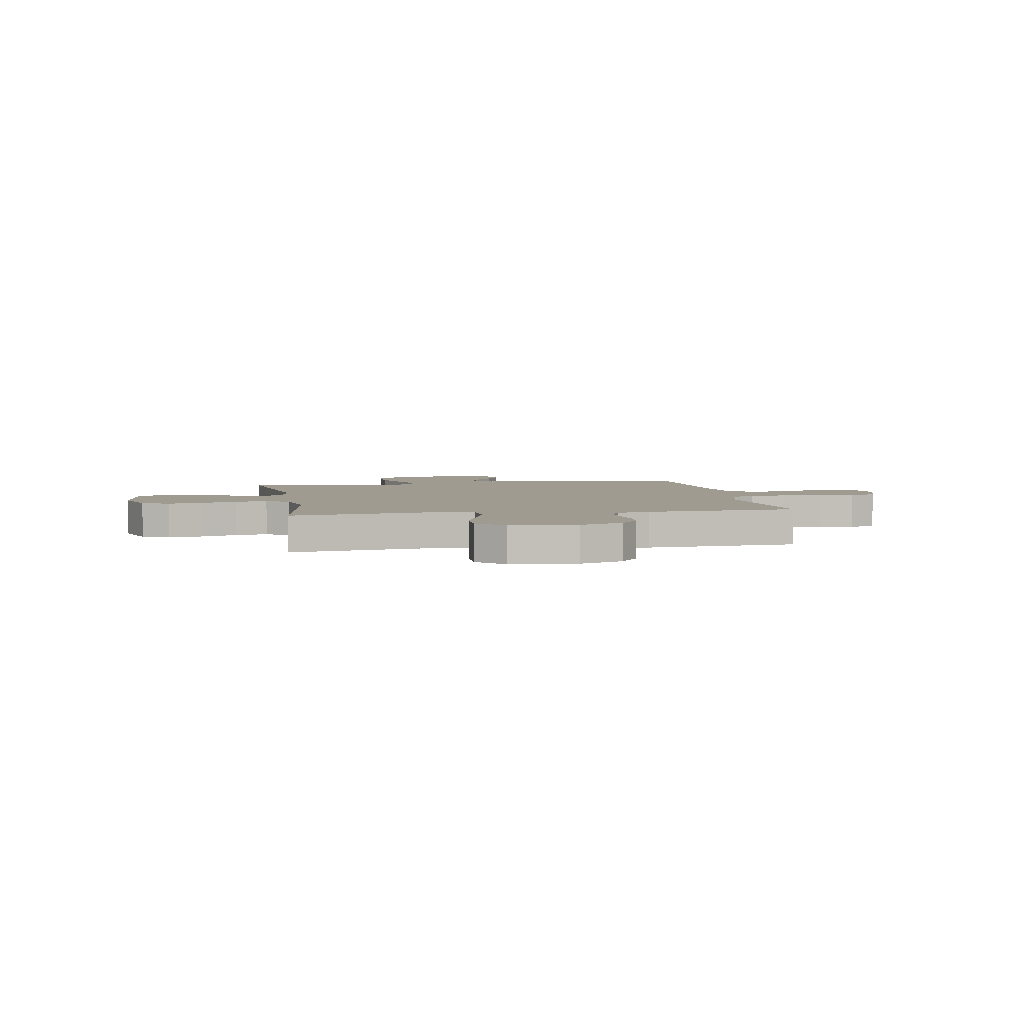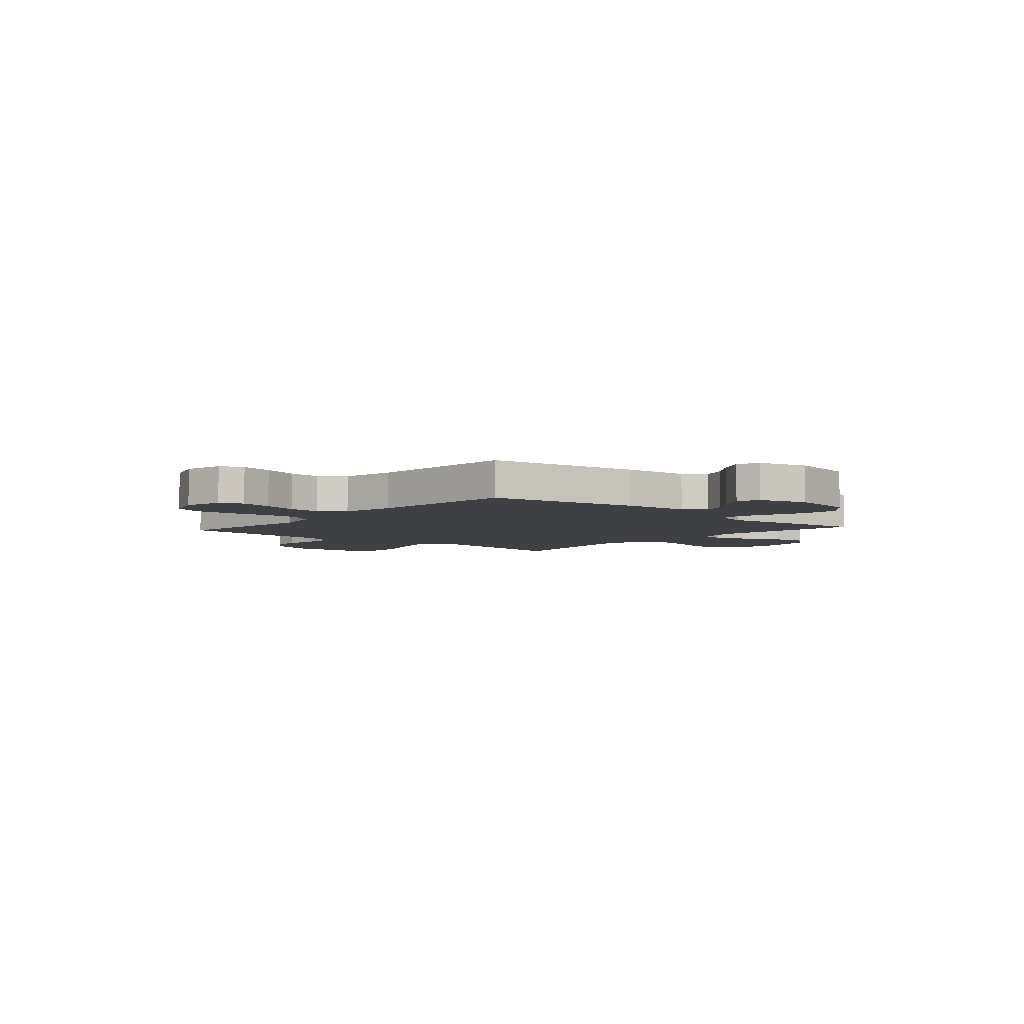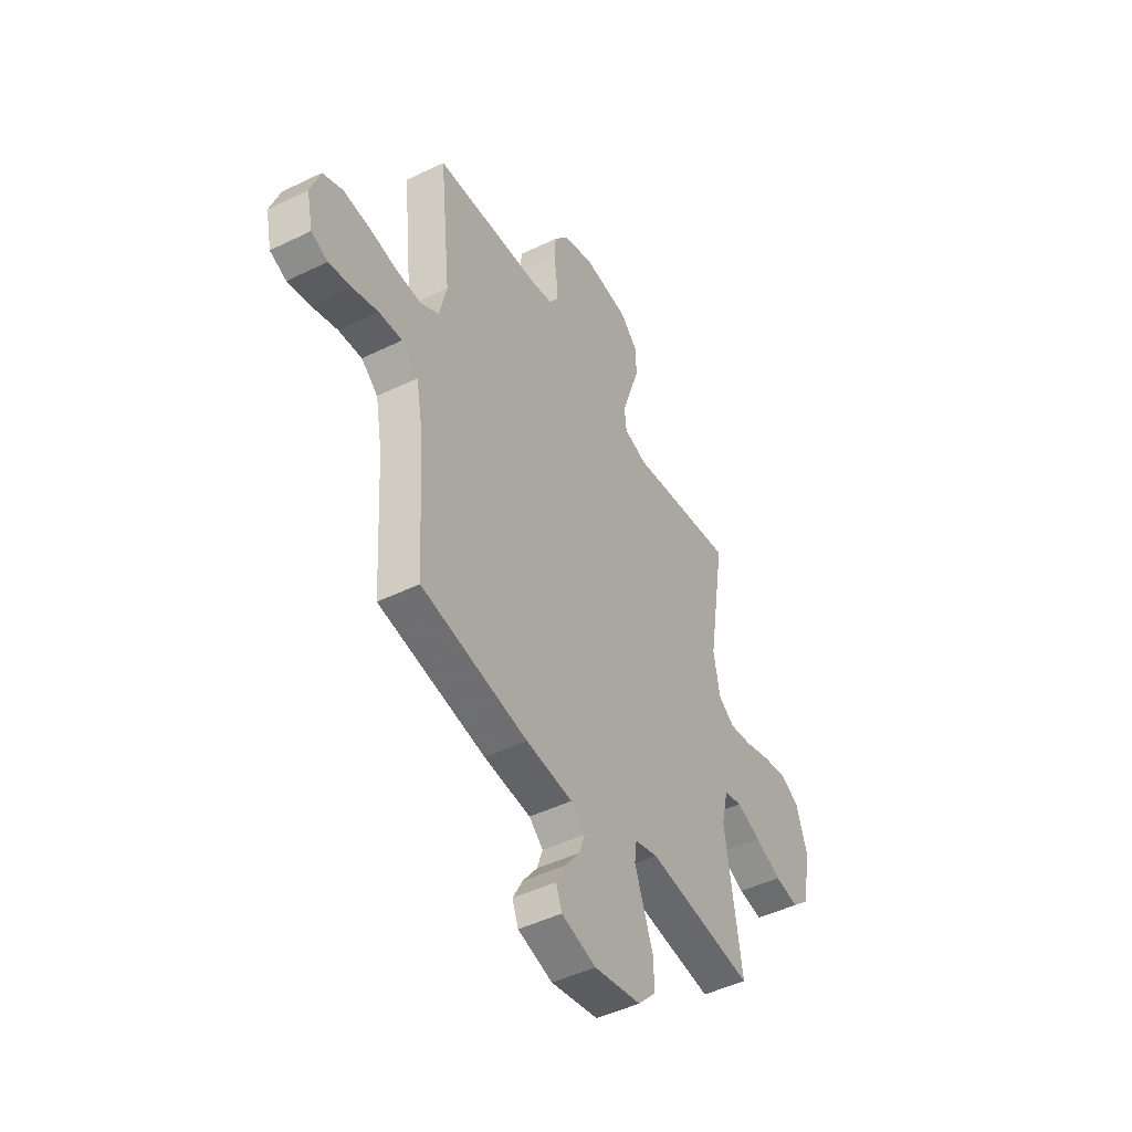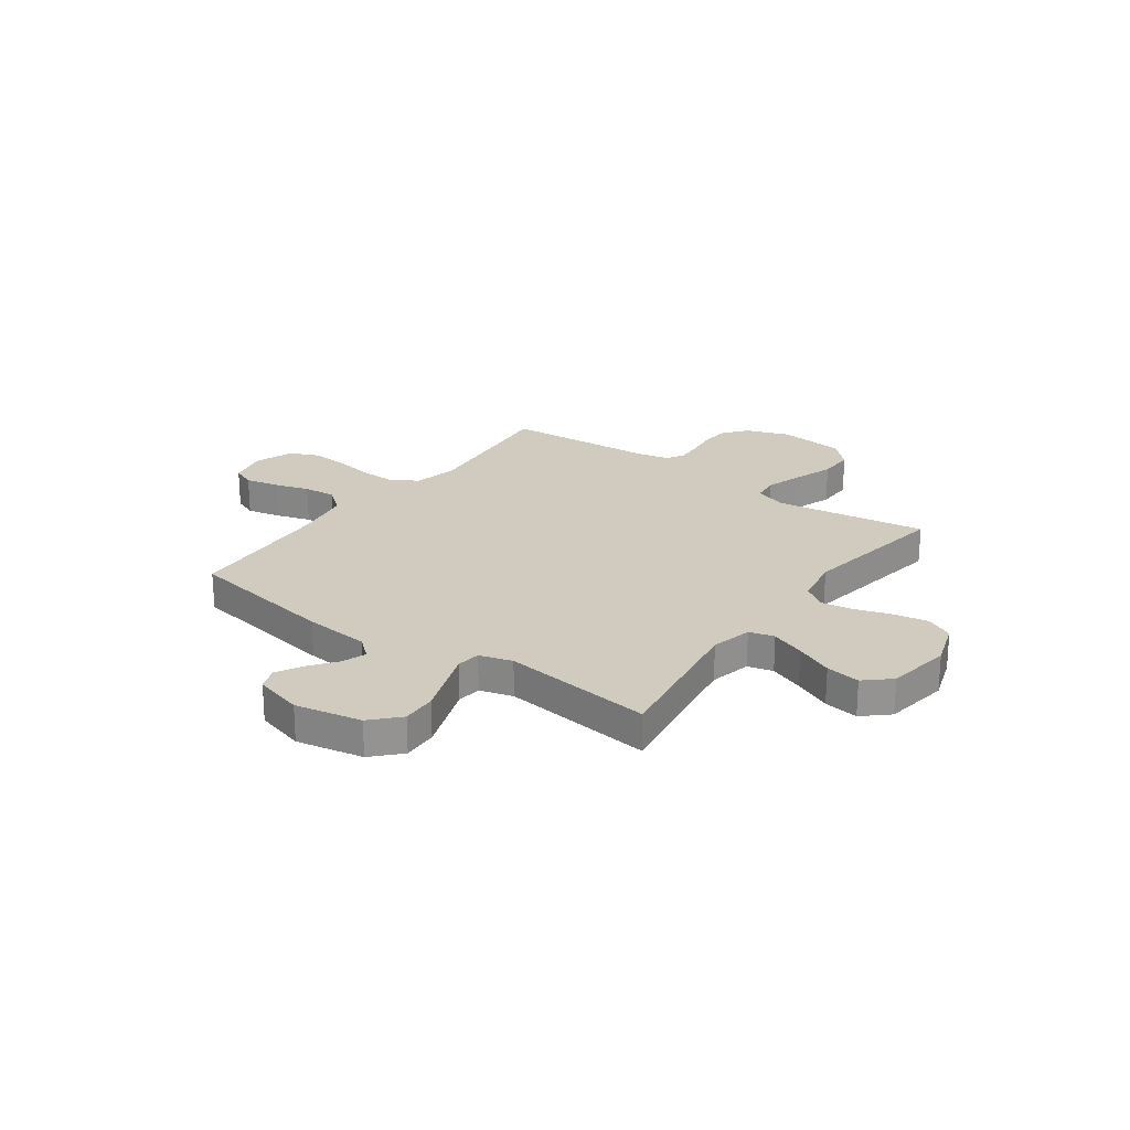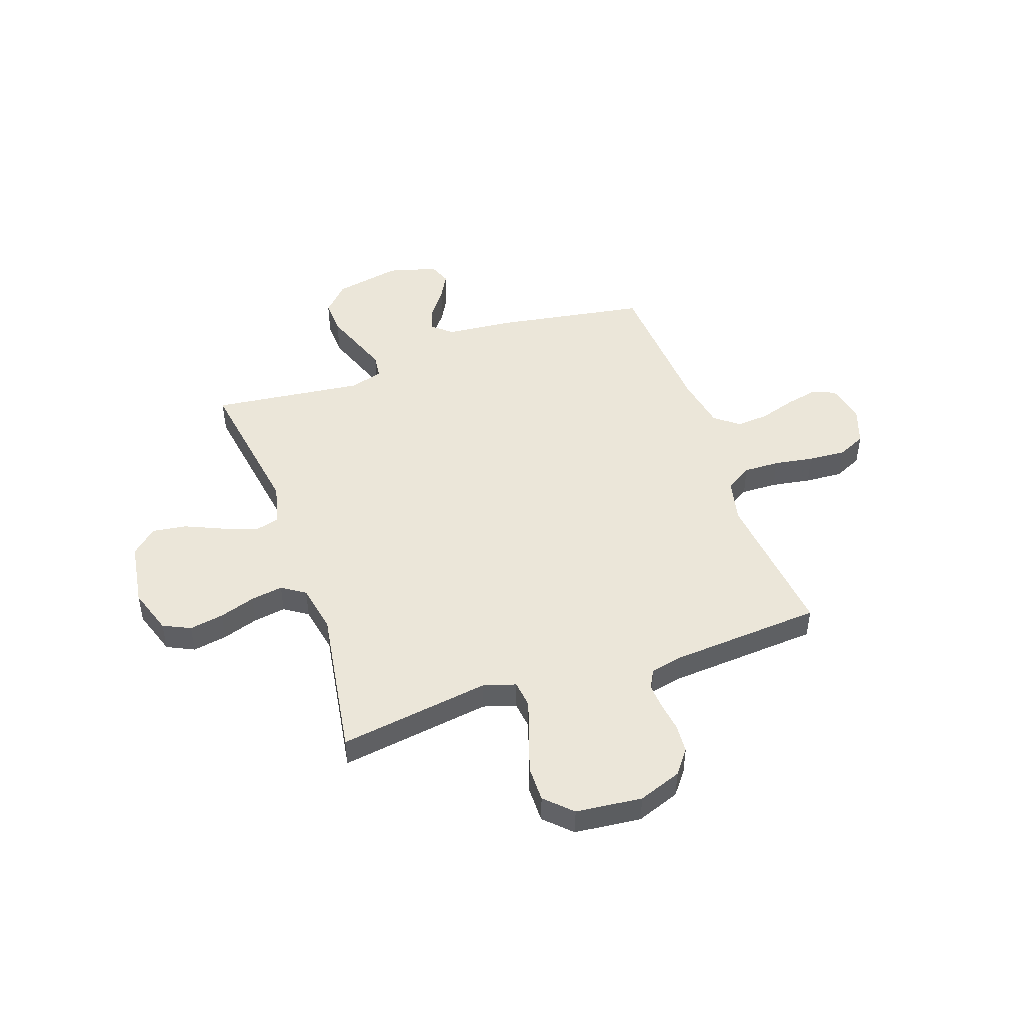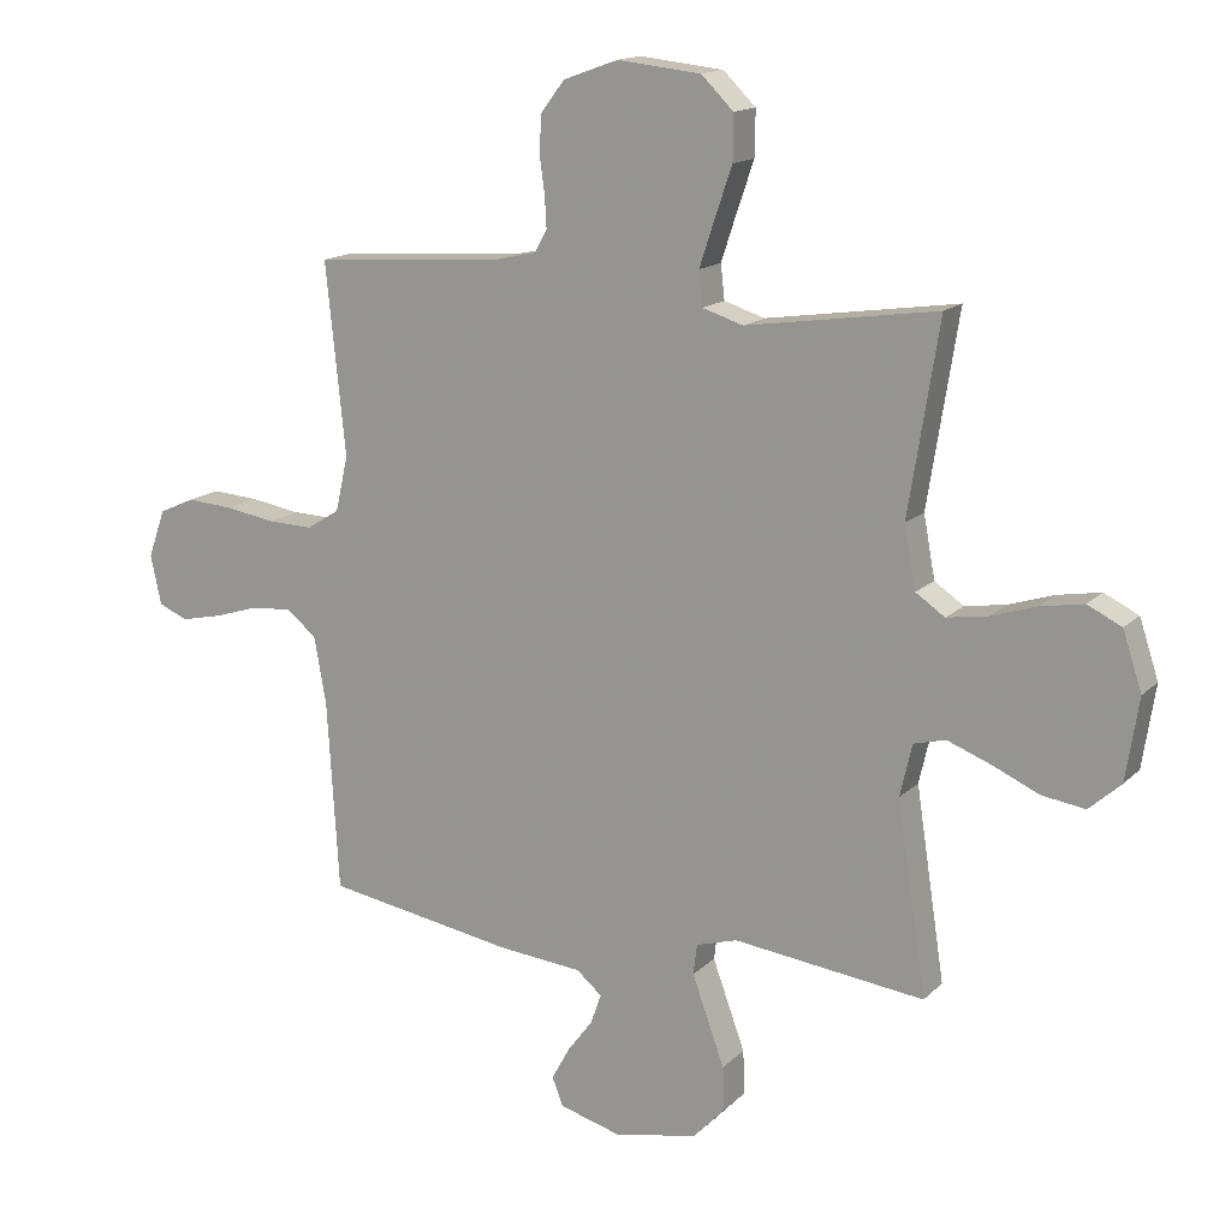
<metadata>
{"format":"obj","ext":"obj","renderer":"f3d","projection":"perspective","resolution":1024,"background":"white","views":[{"elev":4.1,"azim":-10.1,"up":"+Y"},{"elev":-5.1,"azim":138.8,"up":"+Y"},{"elev":-46.7,"azim":119.0,"up":"+Z"},{"elev":23.6,"azim":-144.1,"up":"+Y"},{"elev":47.3,"azim":-19.3,"up":"+Y"},{"elev":15.1,"azim":-151.8,"up":"+Z"}]}
</metadata>
<code>
v -0.5 0.07 -0.5
v -0.454 0.07 -0.2
v -0.473 0.07 -0.118
v -0.523 0.07 -0.105
v -0.591 0.07 -0.131
v -0.665 0.07 -0.164
v -0.733 0.07 -0.174
v -0.783 0.07 -0.129
v -0.803 0.07 0
v -0.773 0.07 0.091
v -0.719 0.07 0.117
v -0.651 0.07 0.105
v -0.58 0.07 0.082
v -0.516 0.07 0.072
v -0.47 0.07 0.103
v -0.452 0.07 0.2
v -0.5 0.07 0.5
v -0.2 0.07 0.456
v -0.136 0.07 0.476
v -0.13 0.07 0.53
v -0.154 0.07 0.603
v -0.181 0.07 0.681
v -0.182 0.07 0.752
v -0.131 0.07 0.802
v 0 0.07 0.816
v 0.086 0.07 0.785
v 0.123 0.07 0.737
v 0.127 0.07 0.68
v 0.119 0.07 0.622
v 0.116 0.07 0.571
v 0.136 0.07 0.535
v 0.2 0.07 0.521
v 0.5 0.07 0.5
v 0.469 0.07 0.2
v 0.489 0.07 0.113
v 0.541 0.07 0.081
v 0.612 0.07 0.083
v 0.69 0.07 0.096
v 0.764 0.07 0.101
v 0.82 0.07 0.076
v 0.847 0.07 0
v 0.83 0.07 -0.078
v 0.784 0.07 -0.097
v 0.719 0.07 -0.083
v 0.649 0.07 -0.061
v 0.584 0.07 -0.056
v 0.537 0.07 -0.094
v 0.518 0.07 -0.2
v 0.5 0.07 -0.5
v 0.2 0.07 -0.55
v 0.069 0.07 -0.562
v 0.029 0.07 -0.596
v 0.046 0.07 -0.644
v 0.086 0.07 -0.697
v 0.114 0.07 -0.749
v 0.097 0.07 -0.793
v 0 0.07 -0.82
v -0.132 0.07 -0.794
v -0.183 0.07 -0.74
v -0.18 0.07 -0.671
v -0.153 0.07 -0.597
v -0.129 0.07 -0.531
v -0.135 0.07 -0.483
v -0.2 0.07 -0.464
v -0.5 0 -0.5
v -0.454 0 -0.2
v -0.473 0 -0.118
v -0.523 0 -0.105
v -0.591 0 -0.131
v -0.665 0 -0.164
v -0.733 0 -0.174
v -0.783 0 -0.129
v -0.803 0 0
v -0.773 0 0.091
v -0.719 0 0.117
v -0.651 0 0.105
v -0.58 0 0.082
v -0.516 0 0.072
v -0.47 0 0.103
v -0.452 0 0.2
v -0.5 0 0.5
v -0.2 0 0.456
v -0.136 0 0.476
v -0.13 0 0.53
v -0.154 0 0.603
v -0.181 0 0.681
v -0.182 0 0.752
v -0.131 0 0.802
v 0 0 0.816
v 0.086 0 0.785
v 0.123 0 0.737
v 0.127 0 0.68
v 0.119 0 0.622
v 0.116 0 0.571
v 0.136 0 0.535
v 0.2 0 0.521
v 0.5 0 0.5
v 0.469 0 0.2
v 0.489 0 0.113
v 0.541 0 0.081
v 0.612 0 0.083
v 0.69 0 0.096
v 0.764 0 0.101
v 0.82 0 0.076
v 0.847 0 0
v 0.83 0 -0.078
v 0.784 0 -0.097
v 0.719 0 -0.083
v 0.649 0 -0.061
v 0.584 0 -0.056
v 0.537 0 -0.094
v 0.518 0 -0.2
v 0.5 0 -0.5
v 0.2 0 -0.55
v 0.069 0 -0.562
v 0.029 0 -0.596
v 0.046 0 -0.644
v 0.086 0 -0.697
v 0.114 0 -0.749
v 0.097 0 -0.793
v 0 0 -0.82
v -0.132 0 -0.794
v -0.183 0 -0.74
v -0.18 0 -0.671
v -0.153 0 -0.597
v -0.129 0 -0.531
v -0.135 0 -0.483
v -0.2 0 -0.464
f 58 59 60 61
f 58 61 62
f 57 58 62
f 56 57 62 63
f 53 54 55 56
f 52 53 56 63
f 48 49 50 51
f 47 48 51
f 47 51 52 63
f 42 43 44 45
f 40 41 42 45
f 40 45 46
f 37 38 39 40
f 36 37 40 46
f 35 36 46 47
f 32 33 34
f 31 32 34 35
f 26 27 28 29
f 26 29 30
f 25 26 30
f 24 25 30
f 21 22 23 24
f 20 21 24 30
f 19 20 30 31
f 16 17 18
f 15 16 18 19
f 10 11 12 13
f 10 13 14
f 9 10 14
f 8 9 14
f 5 6 7 8
f 4 5 8 14
f 3 4 14 15
f 64 1 2
f 35 47 63 64
f 19 31 35 64
f 15 19 64
f 2 3 15 64
f 125 124 123 122
f 126 125 122
f 126 122 121
f 127 126 121 120
f 120 119 118 117
f 127 120 117 116
f 115 114 113 112
f 115 112 111
f 127 116 115 111
f 109 108 107 106
f 109 106 105 104
f 110 109 104
f 104 103 102 101
f 110 104 101 100
f 111 110 100 99
f 98 97 96
f 99 98 96 95
f 93 92 91 90
f 94 93 90
f 94 90 89
f 94 89 88
f 88 87 86 85
f 94 88 85 84
f 95 94 84 83
f 82 81 80
f 83 82 80 79
f 77 76 75 74
f 78 77 74
f 78 74 73
f 78 73 72
f 72 71 70 69
f 78 72 69 68
f 79 78 68 67
f 66 65 128
f 128 127 111 99
f 128 99 95 83
f 128 83 79
f 128 79 67 66
f 1 65 66 2
f 2 66 67 3
f 3 67 68 4
f 4 68 69 5
f 5 69 70 6
f 6 70 71 7
f 7 71 72 8
f 8 72 73 9
f 9 73 74 10
f 10 74 75 11
f 11 75 76 12
f 12 76 77 13
f 13 77 78 14
f 14 78 79 15
f 15 79 80 16
f 16 80 81 17
f 17 81 82 18
f 18 82 83 19
f 19 83 84 20
f 20 84 85 21
f 21 85 86 22
f 22 86 87 23
f 23 87 88 24
f 24 88 89 25
f 25 89 90 26
f 26 90 91 27
f 27 91 92 28
f 28 92 93 29
f 29 93 94 30
f 30 94 95 31
f 31 95 96 32
f 32 96 97 33
f 33 97 98 34
f 34 98 99 35
f 35 99 100 36
f 36 100 101 37
f 37 101 102 38
f 38 102 103 39
f 39 103 104 40
f 40 104 105 41
f 41 105 106 42
f 42 106 107 43
f 43 107 108 44
f 44 108 109 45
f 45 109 110 46
f 46 110 111 47
f 47 111 112 48
f 48 112 113 49
f 49 113 114 50
f 50 114 115 51
f 51 115 116 52
f 52 116 117 53
f 53 117 118 54
f 54 118 119 55
f 55 119 120 56
f 56 120 121 57
f 57 121 122 58
f 58 122 123 59
f 59 123 124 60
f 60 124 125 61
f 61 125 126 62
f 62 126 127 63
f 63 127 128 64
f 64 128 65 1

</code>
